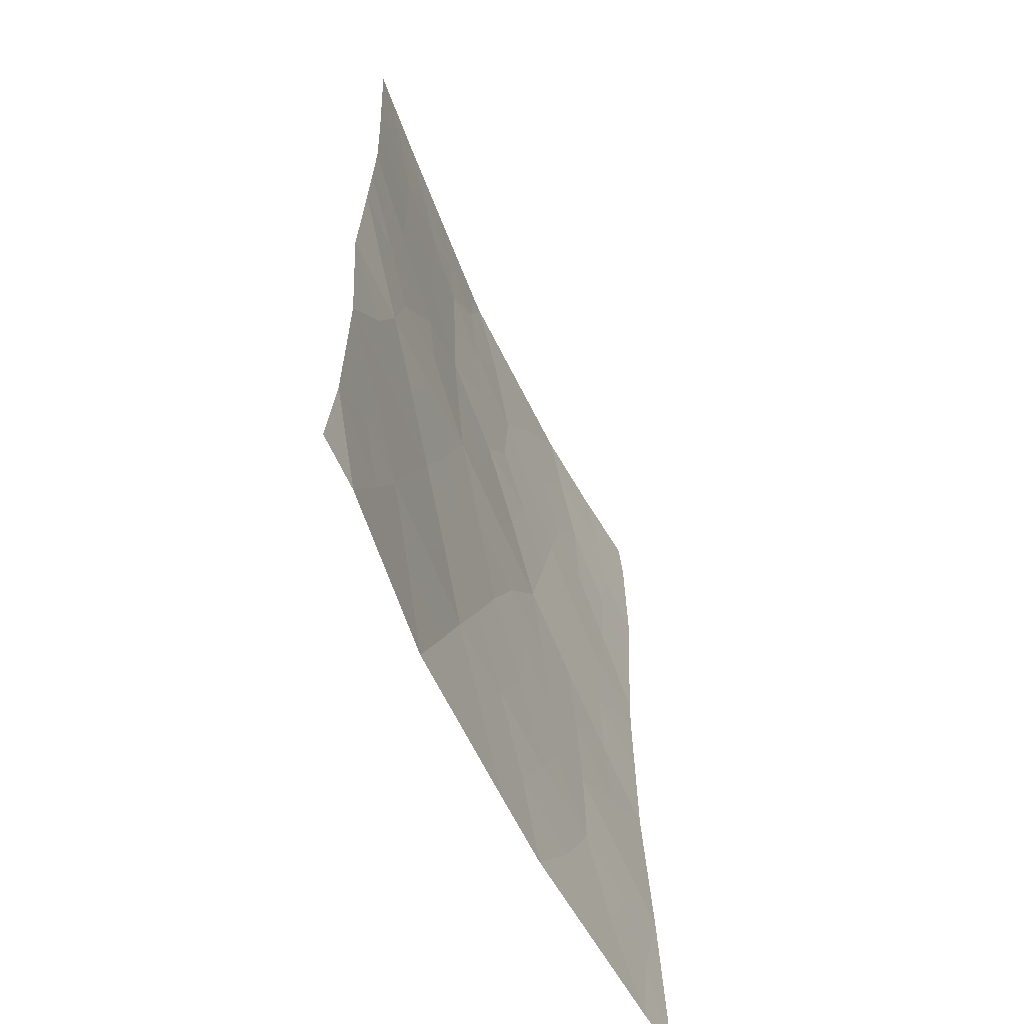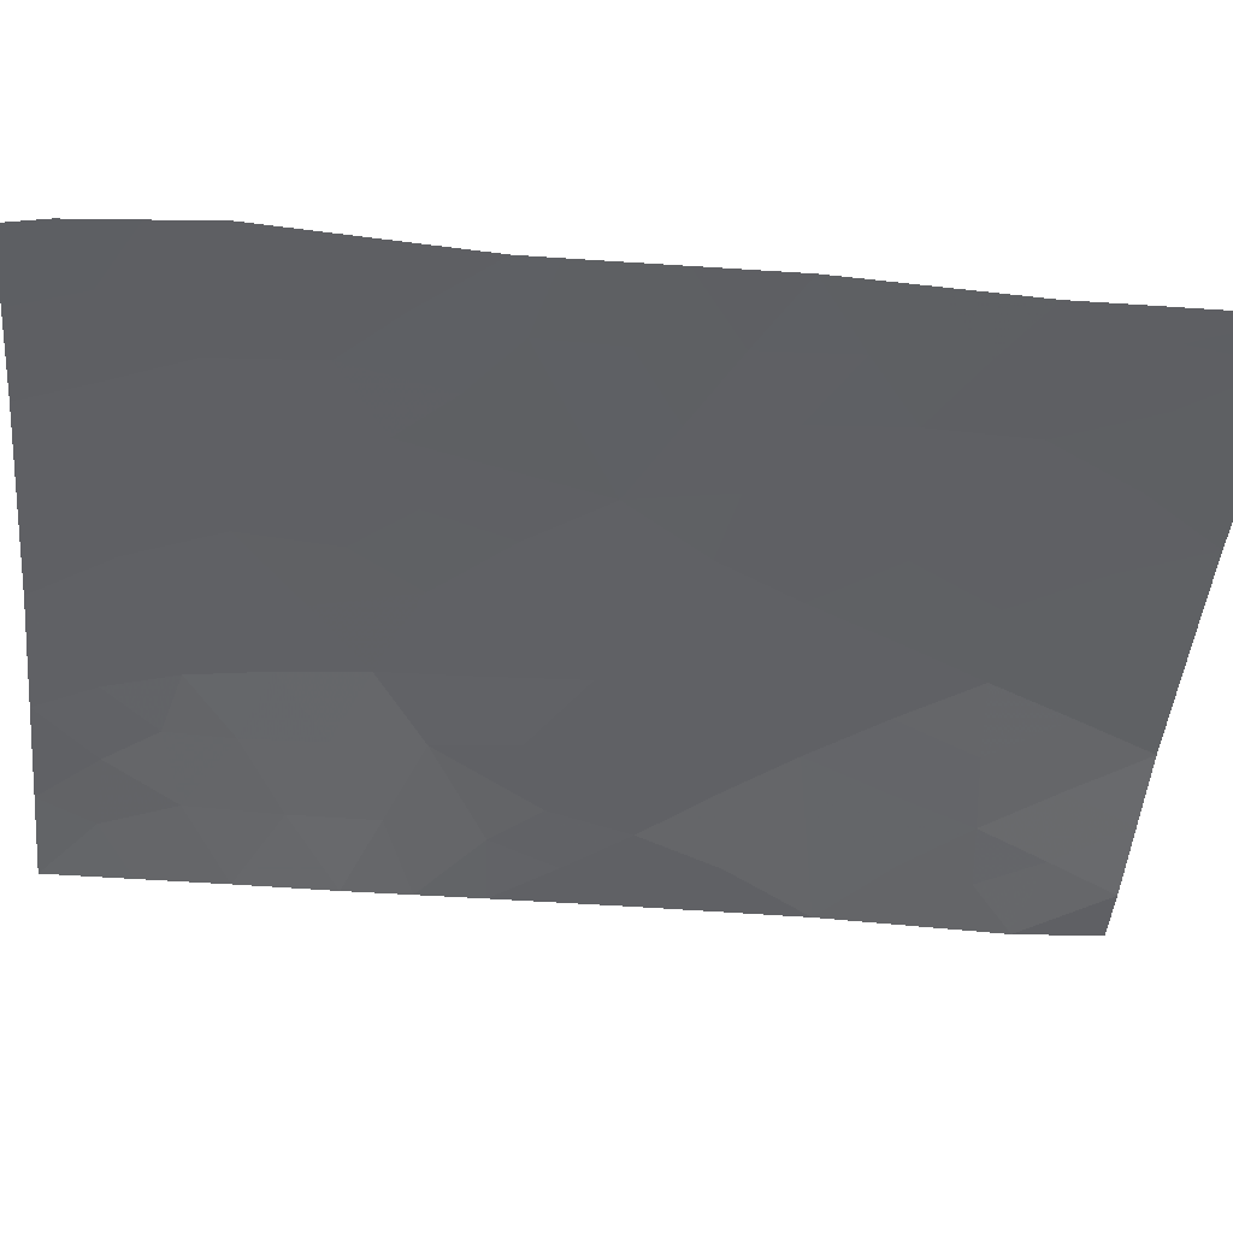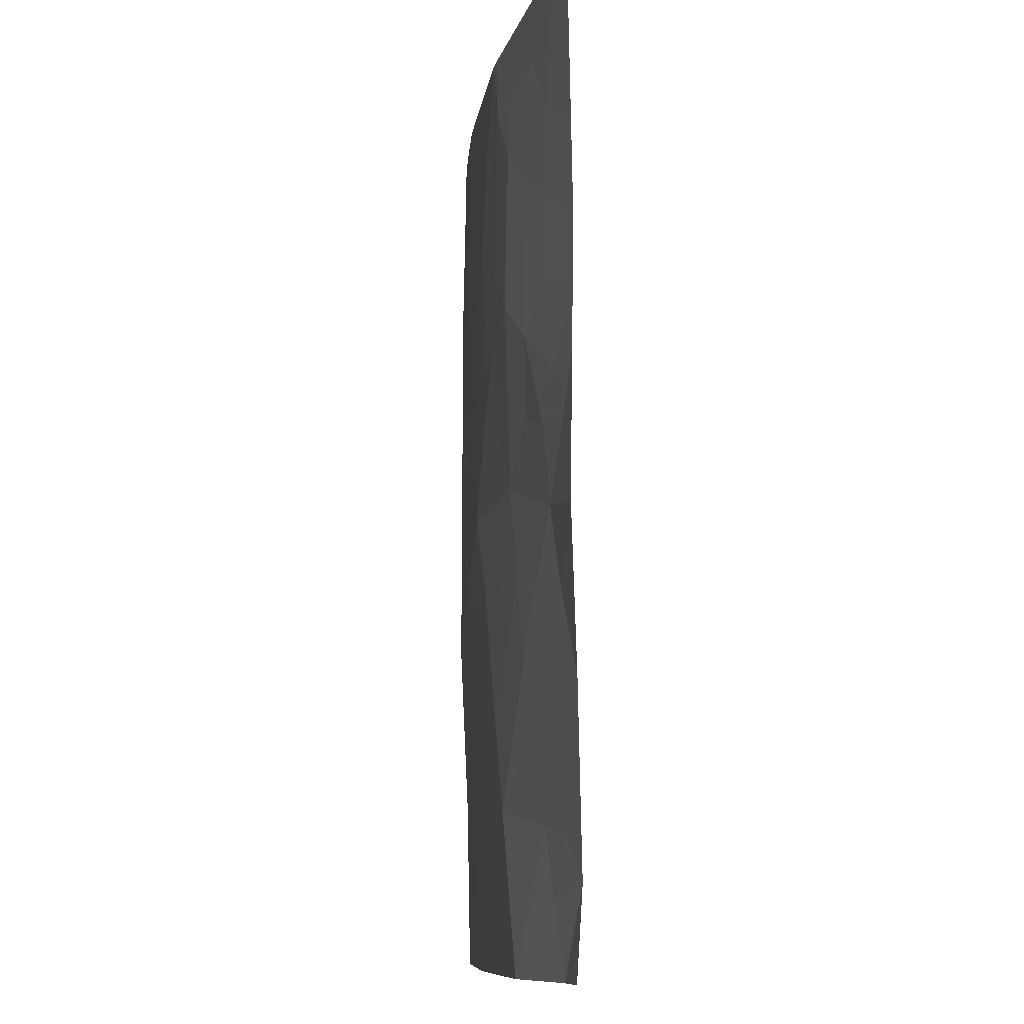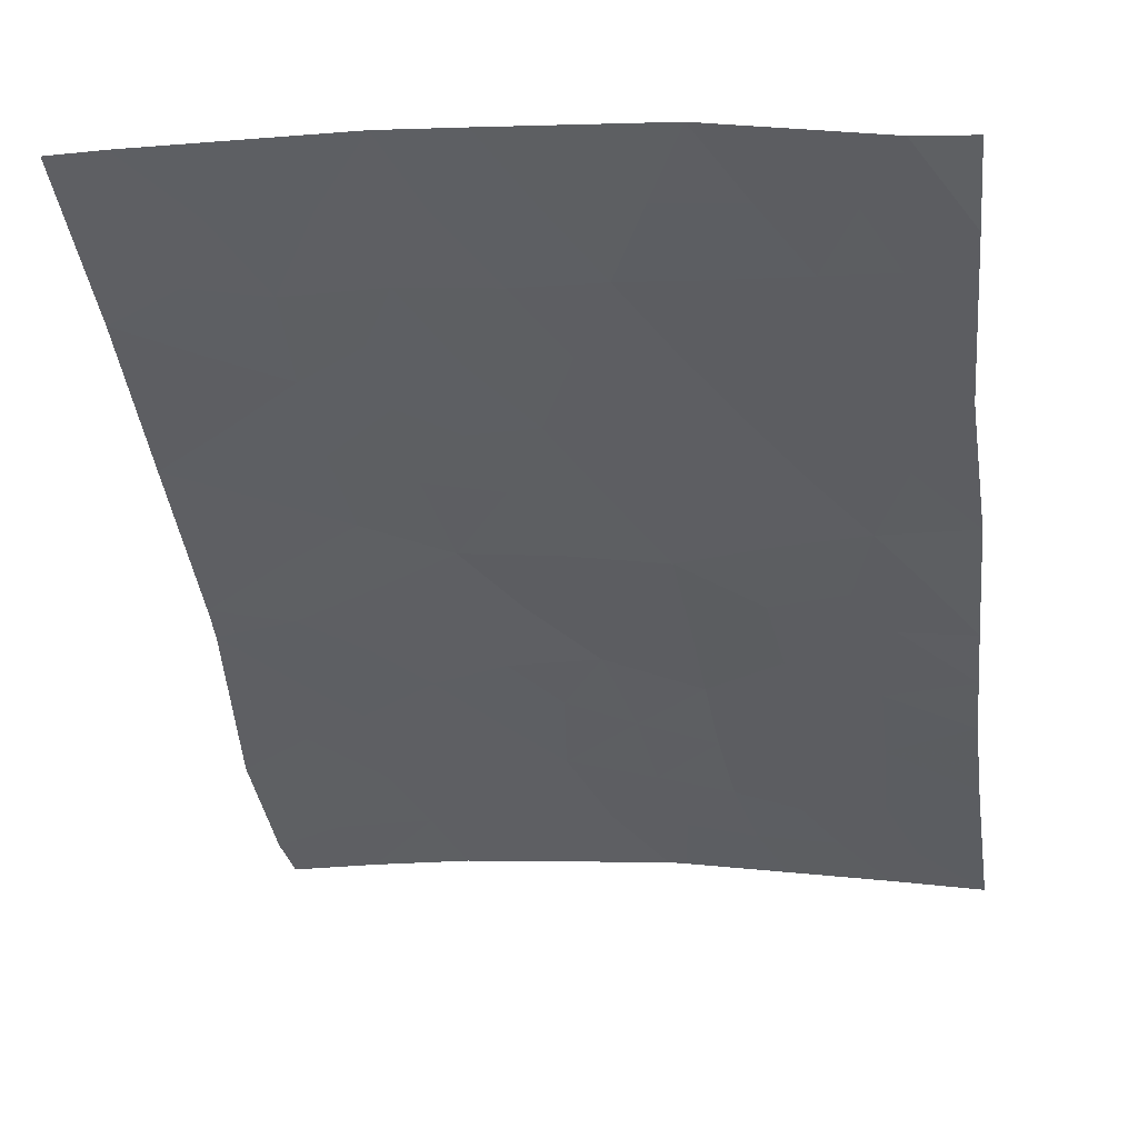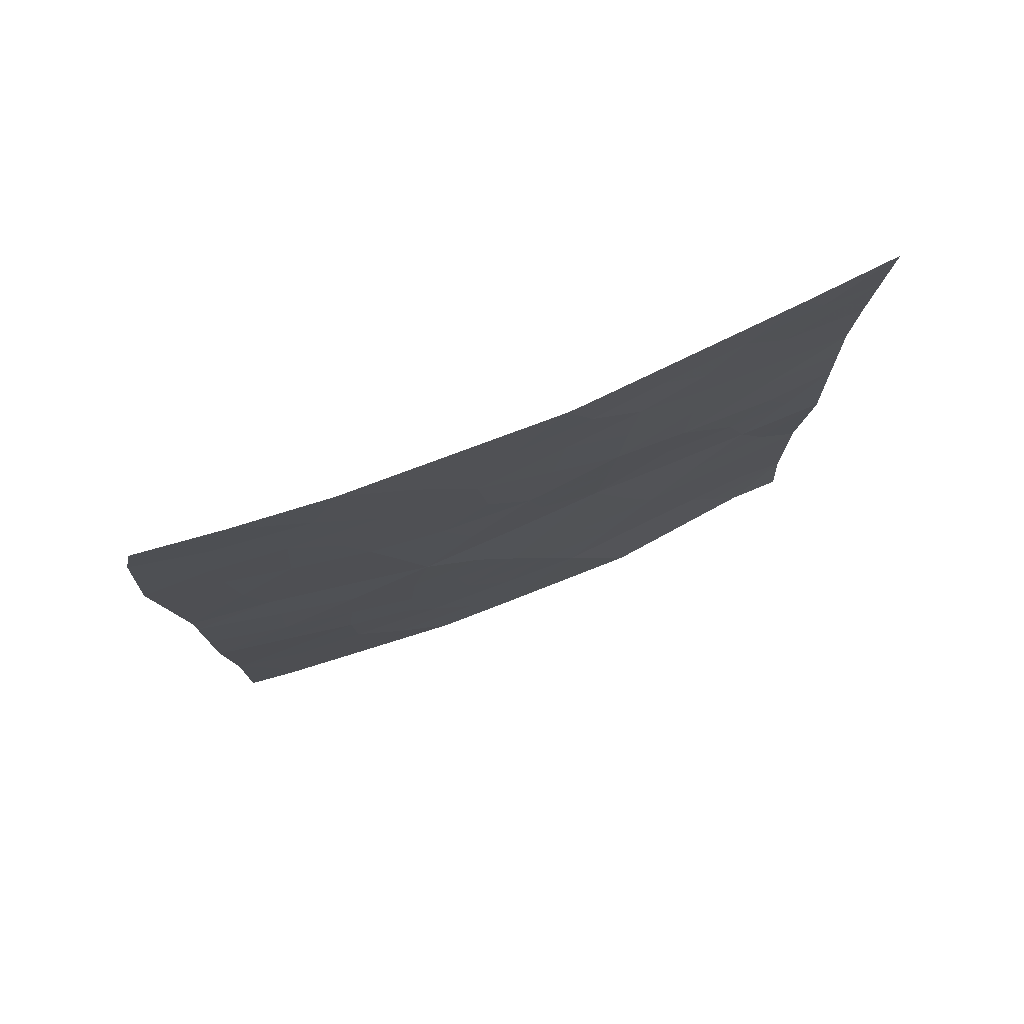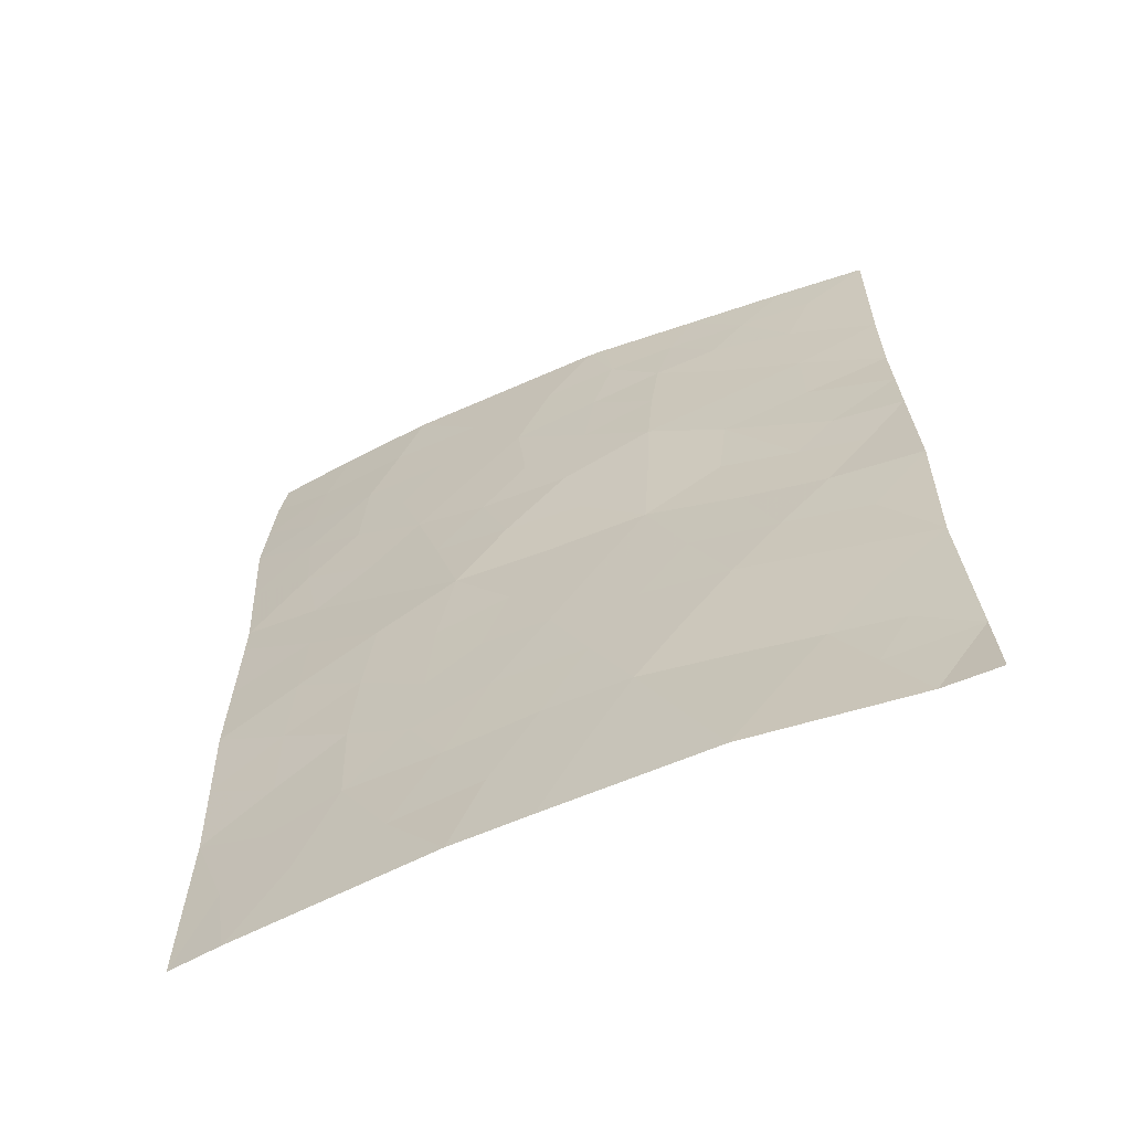
<metadata>
{"format":"obj","ext":"obj","renderer":"f3d","projection":"perspective","resolution":1024,"background":"white","views":[{"elev":-61.6,"azim":121.5,"up":"+Y"},{"elev":-39.6,"azim":-95.3,"up":"+Z"},{"elev":-10.1,"azim":88.0,"up":"+Y"},{"elev":-41.7,"azim":7.0,"up":"+Z"},{"elev":78.8,"azim":-14.9,"up":"+Y"},{"elev":-65.1,"azim":29.5,"up":"+Y"}]}
</metadata>
<code>
v 7.637 44.12 42.12
v 9.831 43.48 41.73
v 10.88 46.67 41.5
v 9.821 50 41.8
v 10.89 47.87 41.53
v 10.95 50 41.57
v 10.96 43.34 41.55
v 10.96 39.09 41.44
v 10.32 38 41.6
v 11 38 41.51
v 2.196 44.88 42.67
v 3.18 45.13 42.61
v 7.044 50 42.32
v 7.804 46.43 42.2
v 7.268 50 42.29
v 2.195 40.28 42.57
v 5.333 37.98 42.42
v 3.247 50 42.62
v 2.096 49.46 42.63
v 2.002 47.86 42.66
v 8.318 37.98 42.08
v 2.174 42.55 42.67
v 2.192 45.35 42.67
v 6.29 37.98 42.31
v 2.796 38 42.52
v 2.14 38 42.53
v 2.198 50 42.63
v 10.89 41.37 41.49
v 8.576 41.81 41.99
v 4.455 50 42.57
v 6.649 45.92 42.35
v 4.007 40.05 42.52
v 7.992 48.41 42.16
v 5.232 44.07 42.5
v 5.199 39.98 42.42
v 4.595 46.36 42.55
v 9.83 47.3 41.75
v 9.424 39.76 41.77
v 10.92 45.04 41.53
v 6.453 42.06 42.34
v 5.993 47.91 42.44
v 7.406 39.99 42.21
v 3.728 48.18 42.62
v 3.978 41.28 42.55
v 8.544 50 42.04
v 8.209 49.27 42.11
v 2.185 41.42 42.62
v 3.104 41.92 42.61
v 3.084 40.8 42.56
v 10.39 44.26 41.63
v 9.549 44.49 41.79
v 9.319 37.99 41.84
v 8.875 38.9 41.92
v 9.863 38.88 41.69
v 10.25 39.66 41.6
v 2.185 43.72 42.67
v 3.177 43.06 42.63
v 2.097 46.61 42.67
v 2.875 47.34 42.64
v 2.965 46.25 42.64
v 8.78 48.63 42
v 7.358 49.15 42.27
v 6.107 46.76 42.42
v 5.517 46.04 42.47
v 5.234 47.09 42.5
v 3.22 44.15 42.62
v 9.799 48.42 41.78
v 6.413 44.05 42.32
v 7.005 43.04 42.24
v 5.944 43.06 42.41
v 10.9 45.85 41.52
v 5.875 45.02 42.44
v 6.844 44.95 42.28
v 2.625 39.05 42.54
v 2.168 39.14 42.55
v 3.084 39.84 42.54
v 3.505 38.95 42.51
v 4.119 49.11 42.6
v 5.269 49.03 42.51
v 4.81 48.13 42.54
v 5.749 39.02 42.37
v 10.05 40.55 41.65
v 9.026 40.76 41.87
v 9.675 41.6 41.75
v 8.748 45.8 41.98
v 8.782 46.85 41.98
v 8.794 43.74 41.91
v 9.189 42.67 41.86
v 8.104 42.9 42.05
v 7.501 41.97 42.17
v 5.749 50 42.45
v 6.43 49.03 42.39
v 10.15 49.33 41.72
v 10.92 48.94 41.55
v 6.936 47.12 42.32
v 4.617 38.95 42.46
v 7.076 48.17 42.3
v 4.901 45.28 42.53
v 4.175 44.63 42.56
v 3.95 45.71 42.58
v 7.304 37.98 42.2
v 6.833 39.01 42.26
v 7.865 38.96 42.14
v 7.877 47.45 42.18
v 4.198 43.56 42.57
v 10.94 44.19 41.54
v 8.614 44.79 41.96
v 7.735 45.34 42.16
v 2.794 48.17 42.64
v 3.651 46.95 42.61
v 4.064 37.99 42.47
v 10.93 40.23 41.46
v 10.25 42.46 41.63
v 8.808 47.82 41.98
v 8.427 39.88 41.99
v 5.008 42.88 42.49
v 4.064 42.43 42.56
v 4.302 47.34 42.58
v 10.93 42.36 41.52
v 6.349 40.04 42.32
v 6.918 41.02 42.28
v 7.977 40.92 42.1
v 4.782 40.8 42.47
v 5.604 42.15 42.42
v 4.915 41.72 42.48
v 5.756 41.1 42.39
v 2.943 49.14 42.62
v 2.049 48.66 42.65
v 9.831 46.24 41.75
v 9.216 49.27 41.91
v 10.03 45.09 41.71
f 9 8 10
f 15 45 46
f 47 48 49
f 52 53 54
f 38 55 54
f 56 66 57
f 58 59 60
f 46 61 33
f 63 64 65
f 68 69 70
f 68 72 73
f 16 74 75
f 74 76 77
f 43 127 78
f 79 80 78
f 11 23 12
f 82 83 84
f 129 85 86
f 87 88 89
f 90 69 89
f 91 92 79
f 93 94 67
f 6 93 4
f 31 63 95
f 96 35 81
f 62 97 92
f 3 129 37
f 98 64 72
f 98 99 100
f 101 102 103
f 97 104 95
f 99 105 66
f 39 106 50
f 85 107 108
f 87 107 51
f 73 31 108
f 110 100 60
f 96 111 77
f 82 112 55
f 113 84 88
f 67 114 61
f 114 86 104
f 115 53 103
f 105 116 117
f 28 113 119
f 49 32 76
f 102 81 120
f 126 121 120
f 122 121 90
f 122 83 115
f 48 57 117
f 80 65 118
f 123 35 32
f 116 70 124
f 127 109 128
f 45 130 46
f 16 47 49
f 47 22 48
f 49 48 44
f 39 50 131
f 50 2 51
f 9 52 54
f 52 21 53
f 54 53 38
f 55 8 54
f 9 54 8
f 5 3 37
f 22 56 57
f 56 11 66
f 23 58 60
f 58 20 59
f 15 46 62
f 46 130 61
f 62 46 33
f 41 63 65
f 63 31 64
f 65 64 36
f 12 66 11
f 5 37 67
f 34 68 70
f 68 1 69
f 70 69 40
f 3 71 129
f 71 39 131
f 129 71 131
f 1 68 73
f 68 34 72
f 73 72 31
f 23 60 12
f 74 26 75
f 26 74 25
f 25 74 77
f 74 16 76
f 77 76 32
f 127 27 18
f 27 127 19
f 127 18 78
f 30 78 18
f 30 79 78
f 79 41 80
f 78 80 43
f 24 17 81
f 13 15 62
f 28 82 84
f 82 38 83
f 84 83 29
f 37 129 86
f 129 131 85
f 86 85 14
f 1 87 89
f 87 2 88
f 89 88 29
f 29 90 89
f 90 40 69
f 89 69 1
f 30 91 79
f 91 13 92
f 79 92 41
f 130 93 67
f 93 6 94
f 67 94 5
f 93 130 4
f 14 31 95
f 95 63 41
f 17 96 81
f 96 32 35
f 13 62 92
f 62 33 97
f 92 97 41
f 34 98 72
f 98 36 64
f 72 64 31
f 36 98 100
f 98 34 99
f 100 99 12
f 21 101 103
f 101 24 102
f 103 102 42
f 41 97 95
f 97 33 104
f 95 104 14
f 12 99 66
f 99 34 105
f 66 105 57
f 106 7 50
f 2 50 7
f 14 85 108
f 85 131 51
f 108 107 1
f 2 87 51
f 87 1 107
f 51 107 85
f 1 73 108
f 108 31 14
f 109 43 59
f 110 36 100
f 60 100 12
f 32 96 77
f 96 17 111
f 77 111 25
f 38 82 55
f 82 28 112
f 55 112 8
f 2 113 88
f 113 28 84
f 88 84 29
f 130 67 61
f 67 37 114
f 61 114 33
f 33 114 104
f 114 37 86
f 104 86 14
f 42 115 103
f 115 38 53
f 103 53 21
f 57 105 117
f 105 34 116
f 117 116 125
f 59 43 110
f 110 118 36
f 113 7 119
f 7 113 2
f 16 49 76
f 49 44 32
f 42 102 120
f 102 24 81
f 120 81 35
f 35 126 120
f 126 40 121
f 120 121 42
f 29 122 90
f 122 42 121
f 90 121 40
f 42 122 115
f 122 29 83
f 115 83 38
f 44 48 117
f 48 22 57
f 43 80 118
f 80 41 65
f 118 65 36
f 44 123 32
f 125 116 124
f 116 34 70
f 124 70 40
f 125 44 117
f 126 123 125
f 126 124 40
f 126 35 123
f 125 123 44
f 19 127 128
f 127 43 109
f 128 109 20
f 130 45 4
f 126 125 124
f 60 59 110
f 59 20 109
f 110 43 118
f 131 50 51

</code>
